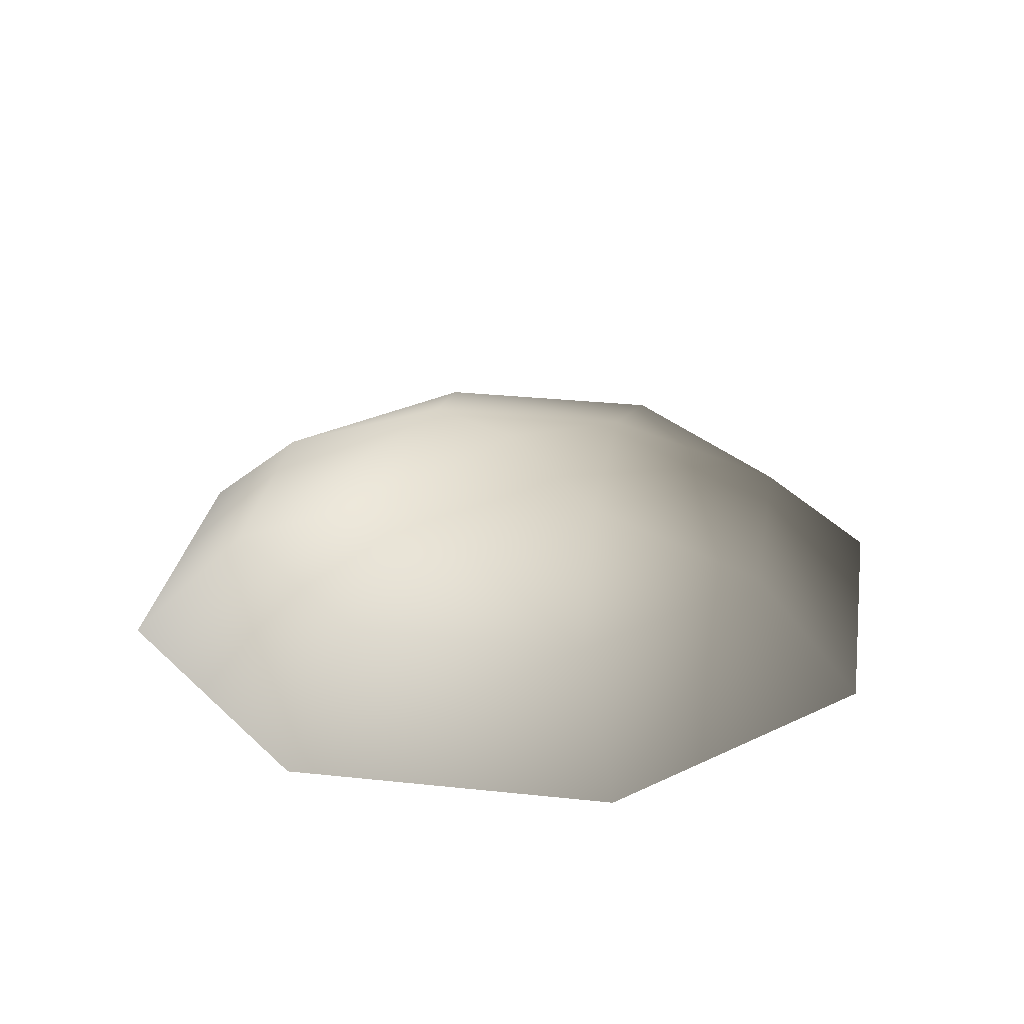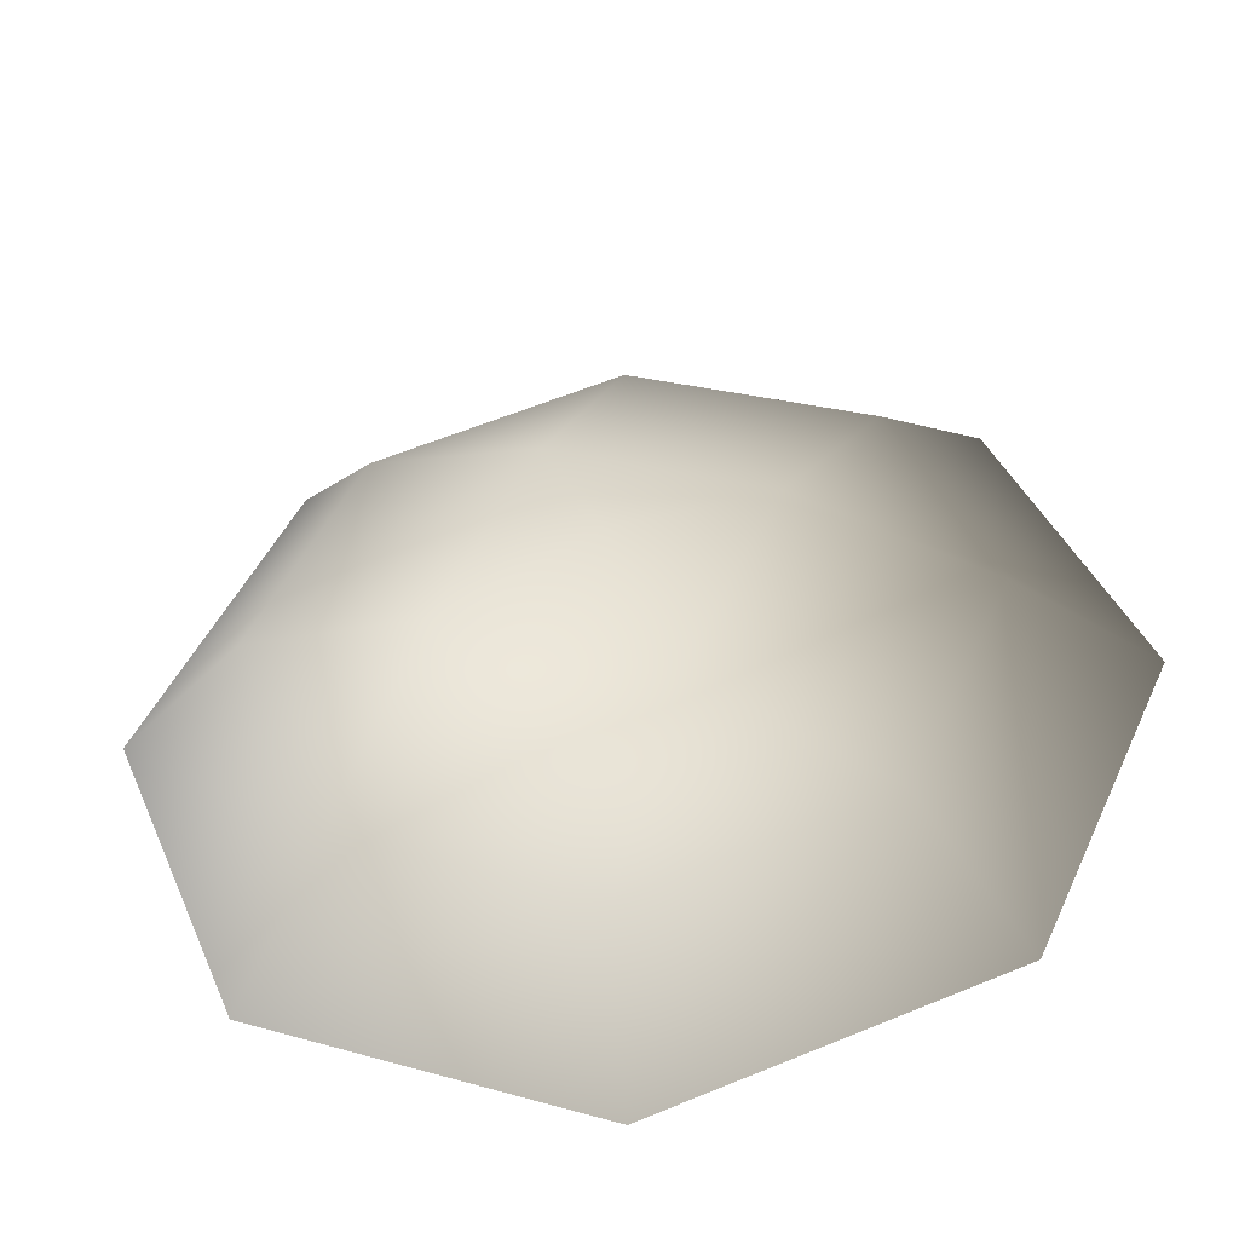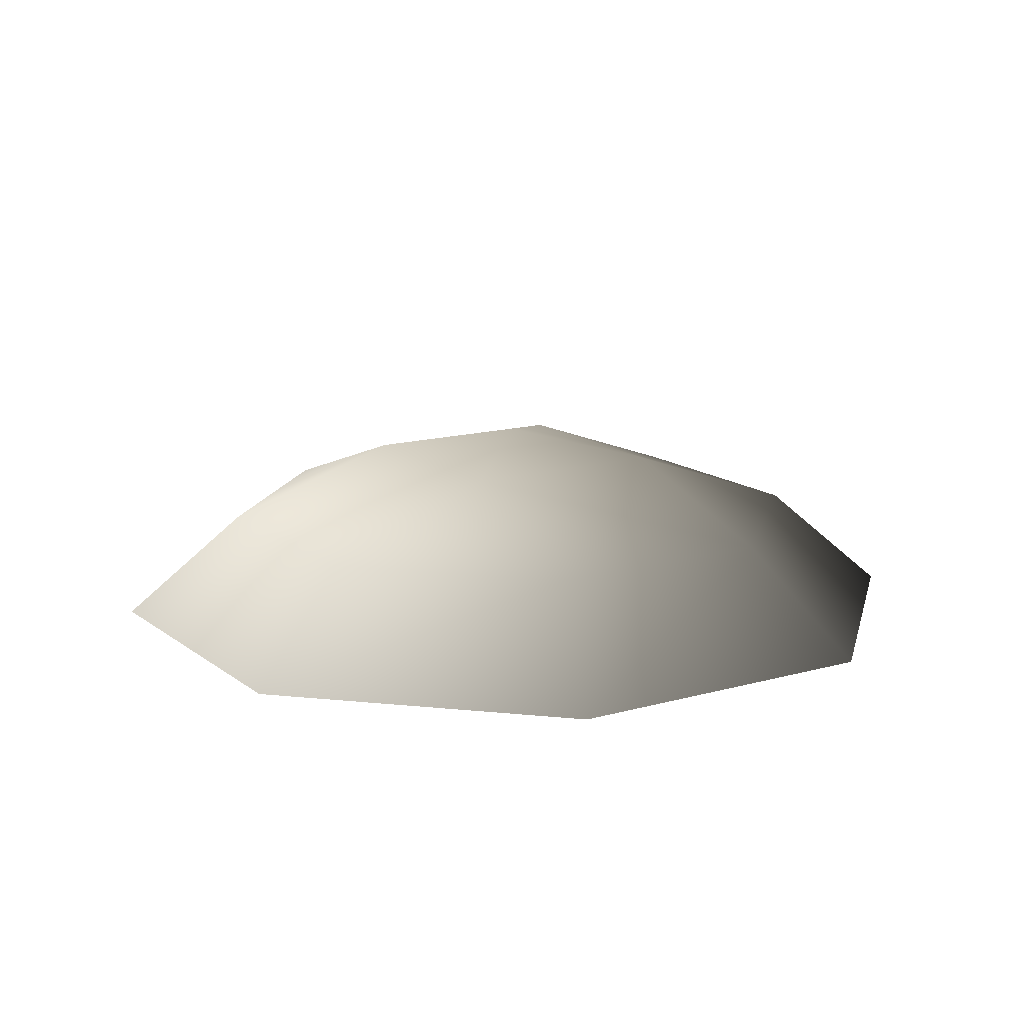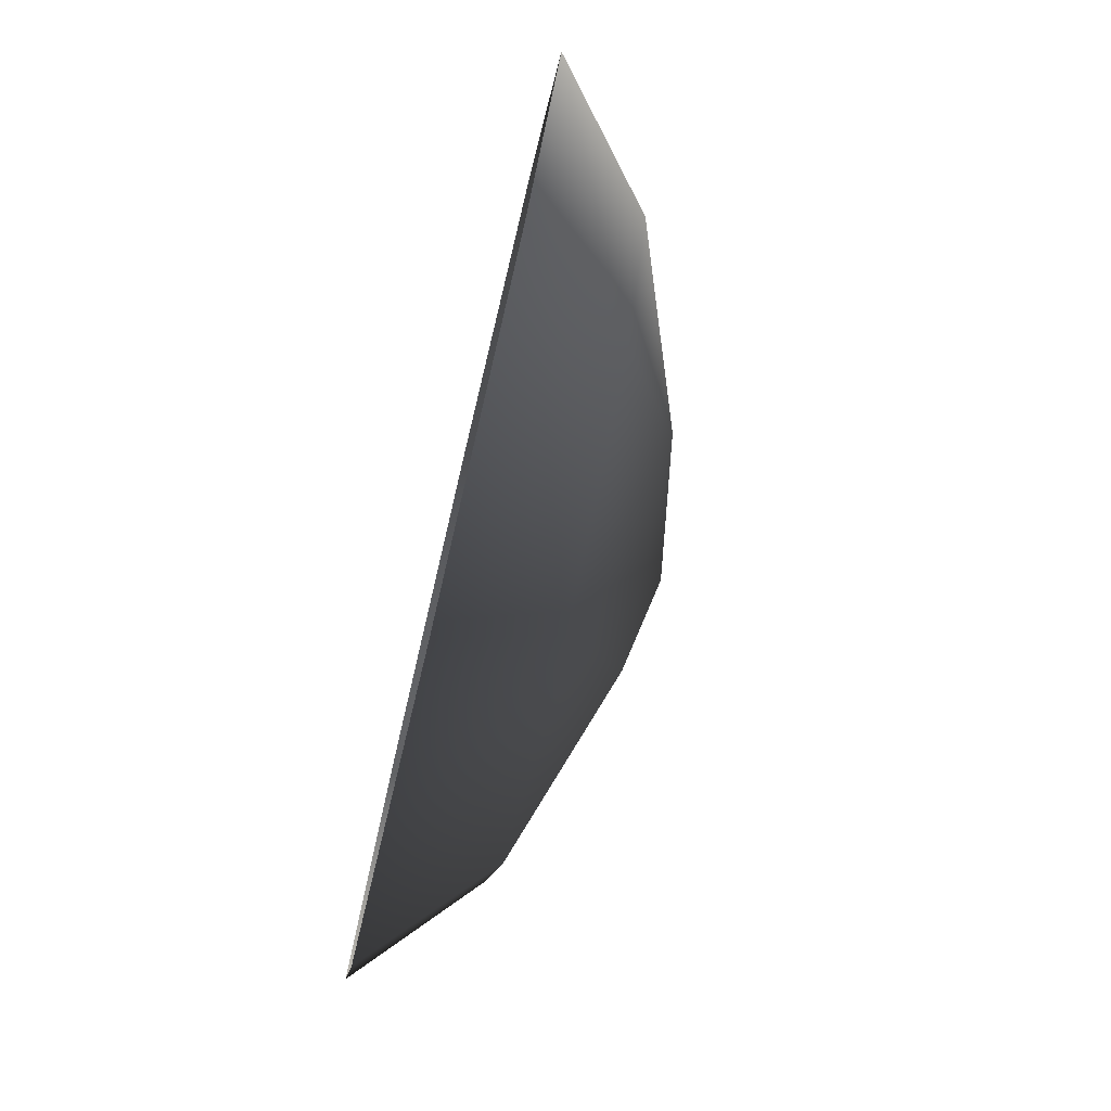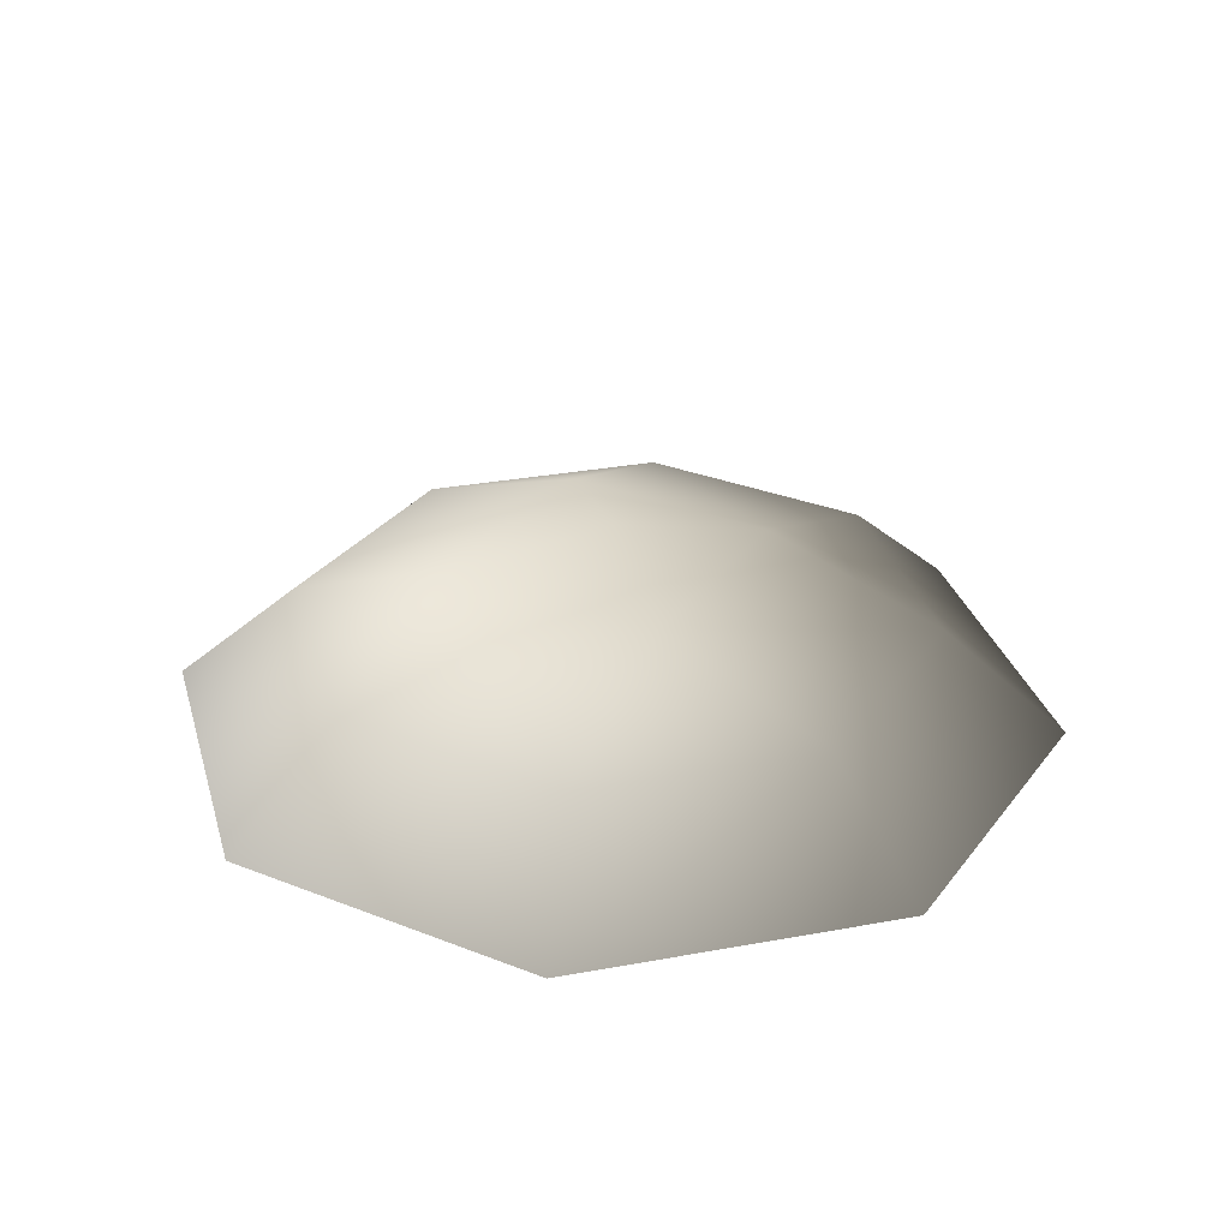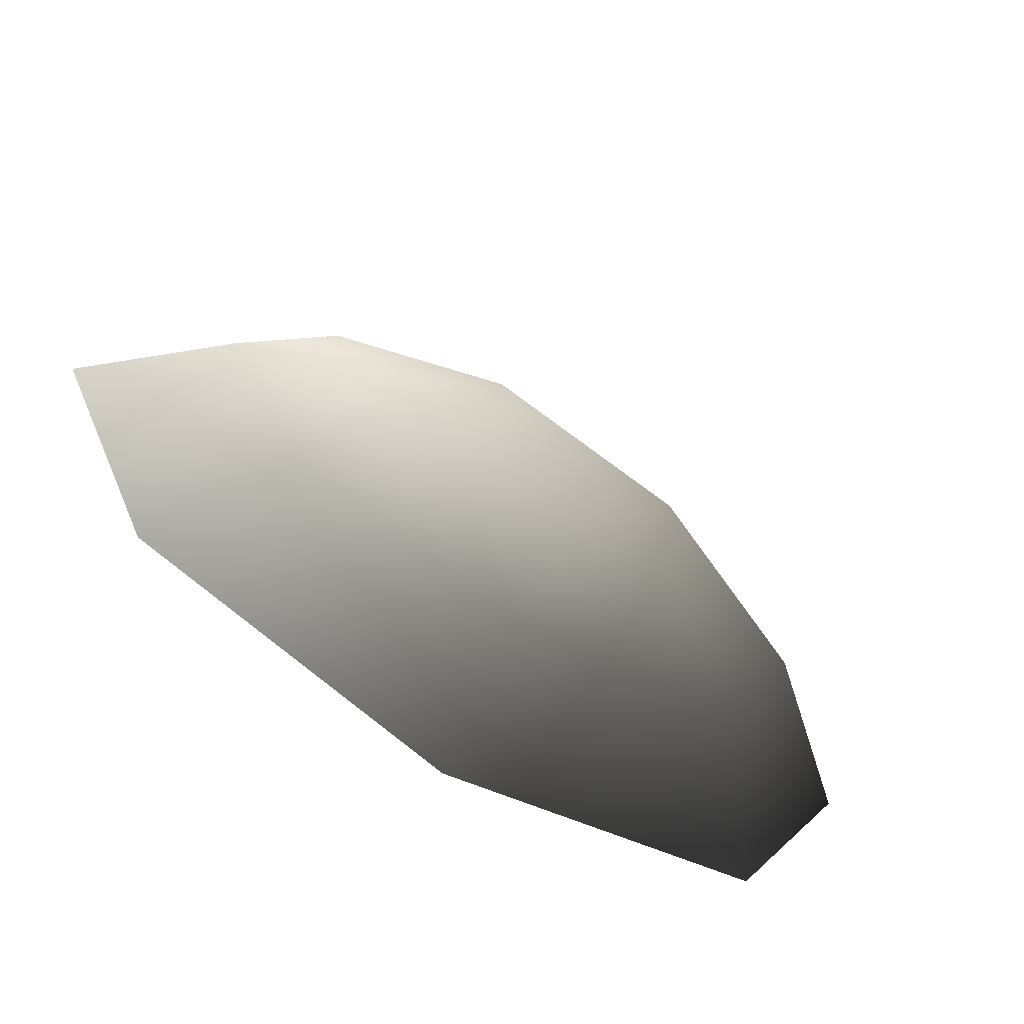
<metadata>
{"format":"obj","ext":"obj","renderer":"f3d","projection":"perspective","resolution":1024,"background":"white","views":[{"elev":28.8,"azim":-14.3,"up":"+Y"},{"elev":-47.8,"azim":-172.5,"up":"+Z"},{"elev":14.2,"azim":-55.5,"up":"+Y"},{"elev":-77.9,"azim":76.7,"up":"+Z"},{"elev":30.2,"azim":-173.5,"up":"+Y"},{"elev":-71.4,"azim":148.7,"up":"+Z"}]}
</metadata>
<code>
v 0.9002 0.4237 -0.8707
v 0.02088 0.4237 -1.252
v 1.25 0.0052 -1.209
v 0.02899 0.0052 -1.739
v -0.8707 0.4237 -0.9002
v -1.209 0.0052 -1.25
v -1.252 0.4237 -0.02087
v -1.739 0.0052 -0.02899
v -0.9002 0.4237 0.8707
v -1.25 0.0052 1.209
v -0.02086 0.4237 1.252
v -0.02899 0.0052 1.739
v 0.8707 0.4237 0.9002
v 1.209 0.0052 1.25
v 1.252 0.4237 0.02087
v 1.739 0.0052 0.02898
v 0.5629 0.6811 -0.2223
v -0.2222 0.6811 -0.5629
v 3.048e-06 0.7858 -4.451e-06
v -0.5629 0.6811 0.2222
v 0.2223 0.6811 0.5629
g Bush2_(30)_2960_374
f 1 3 2
f 2 3 4
f 2 4 5
f 5 4 6
f 5 6 7
f 7 6 8
f 7 8 9
f 9 8 10
f 9 10 11
f 11 10 12
f 11 12 13
f 13 12 14
f 13 14 15
f 15 14 16
f 15 16 1
f 1 16 3
f 15 1 17
f 1 2 17
f 17 2 18
f 2 5 18
f 5 7 18
f 17 18 19
f 18 20 19
f 18 7 20
f 7 9 20
f 9 11 20
f 20 21 19
f 21 17 19
f 20 11 21
f 11 13 21
f 13 15 21
f 21 15 17

</code>
